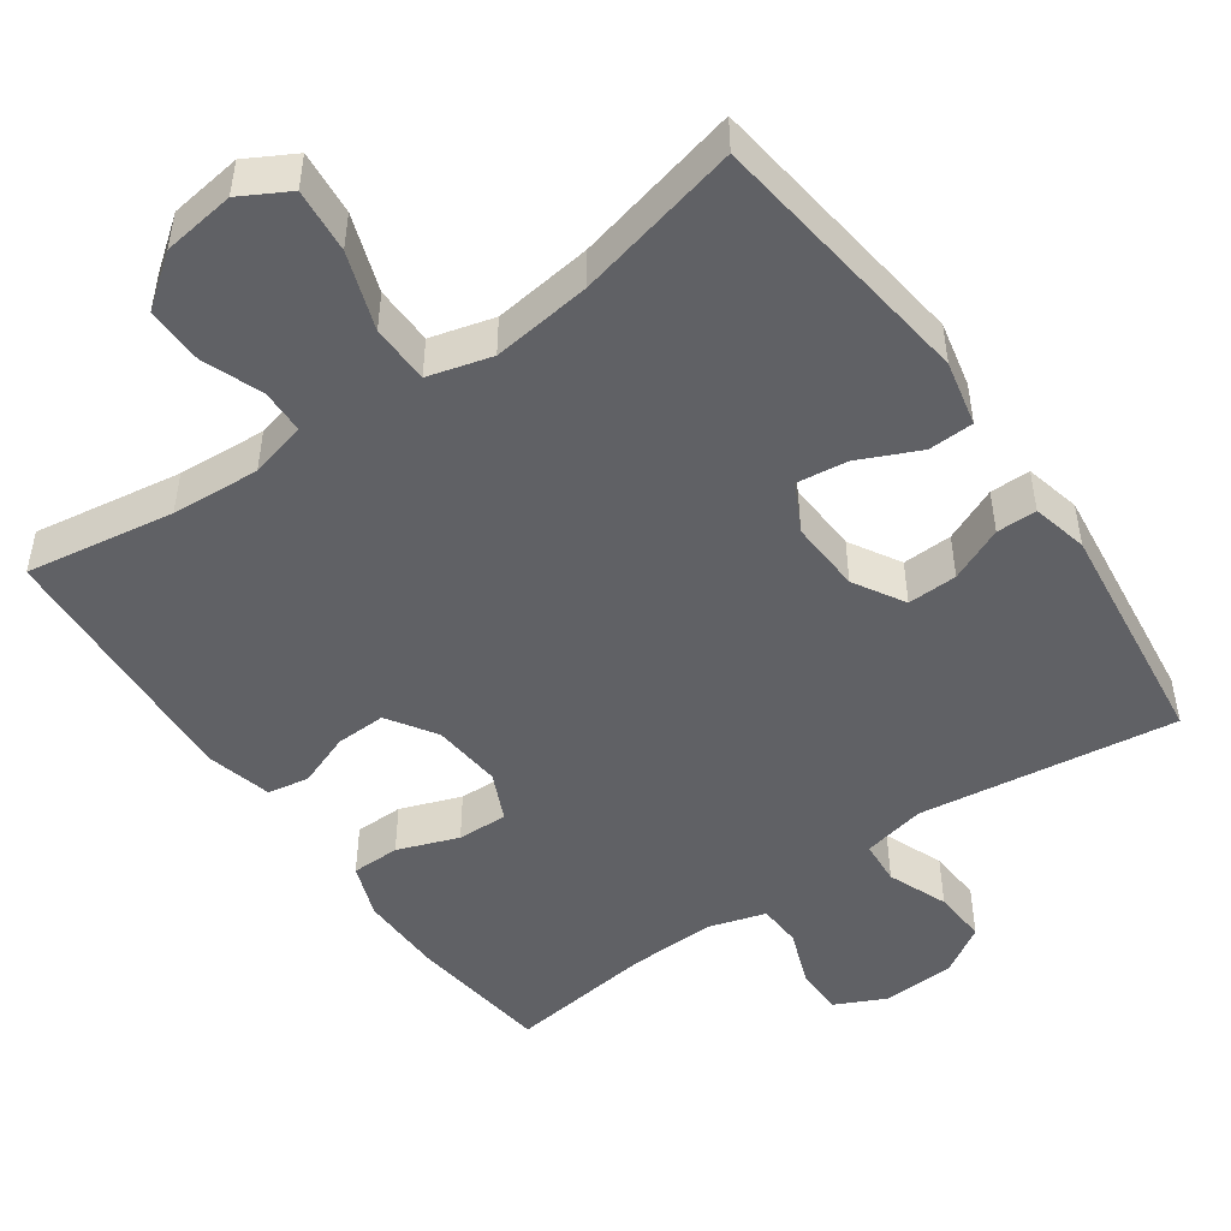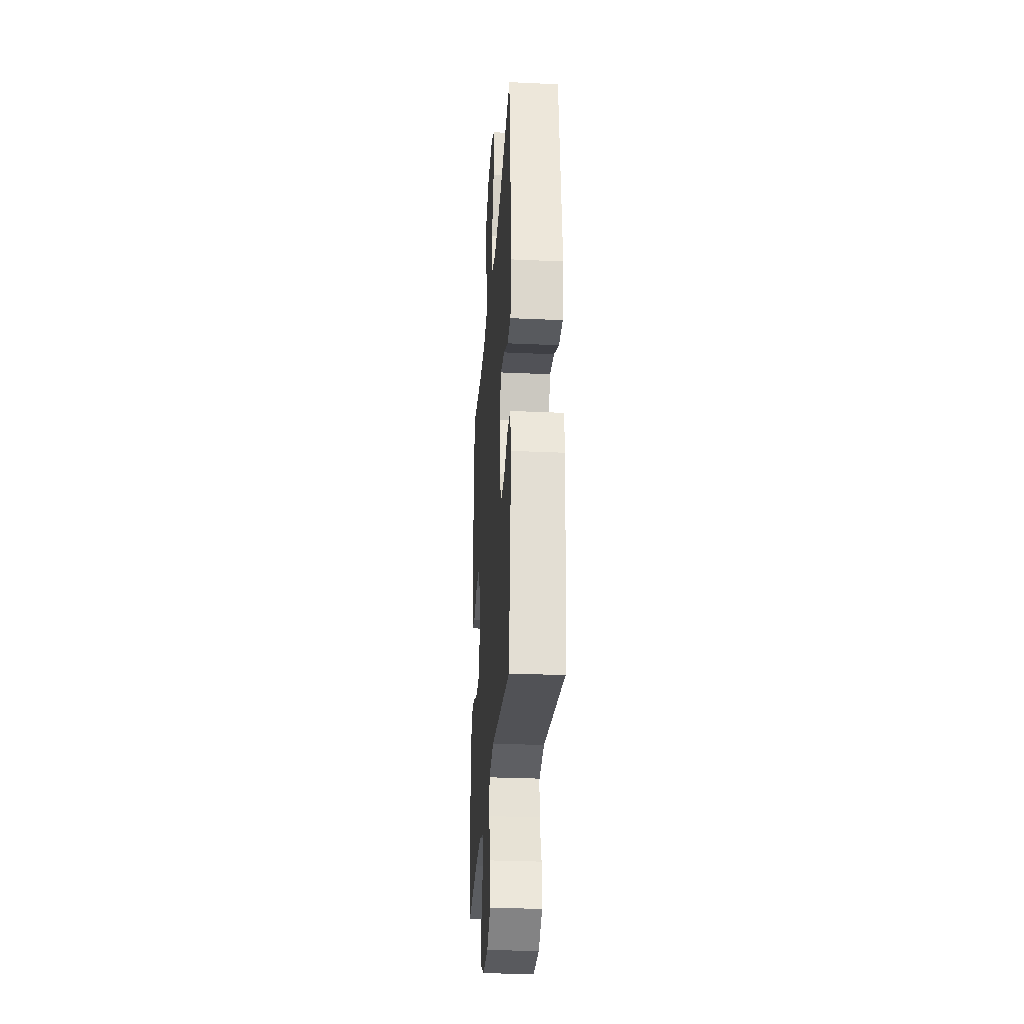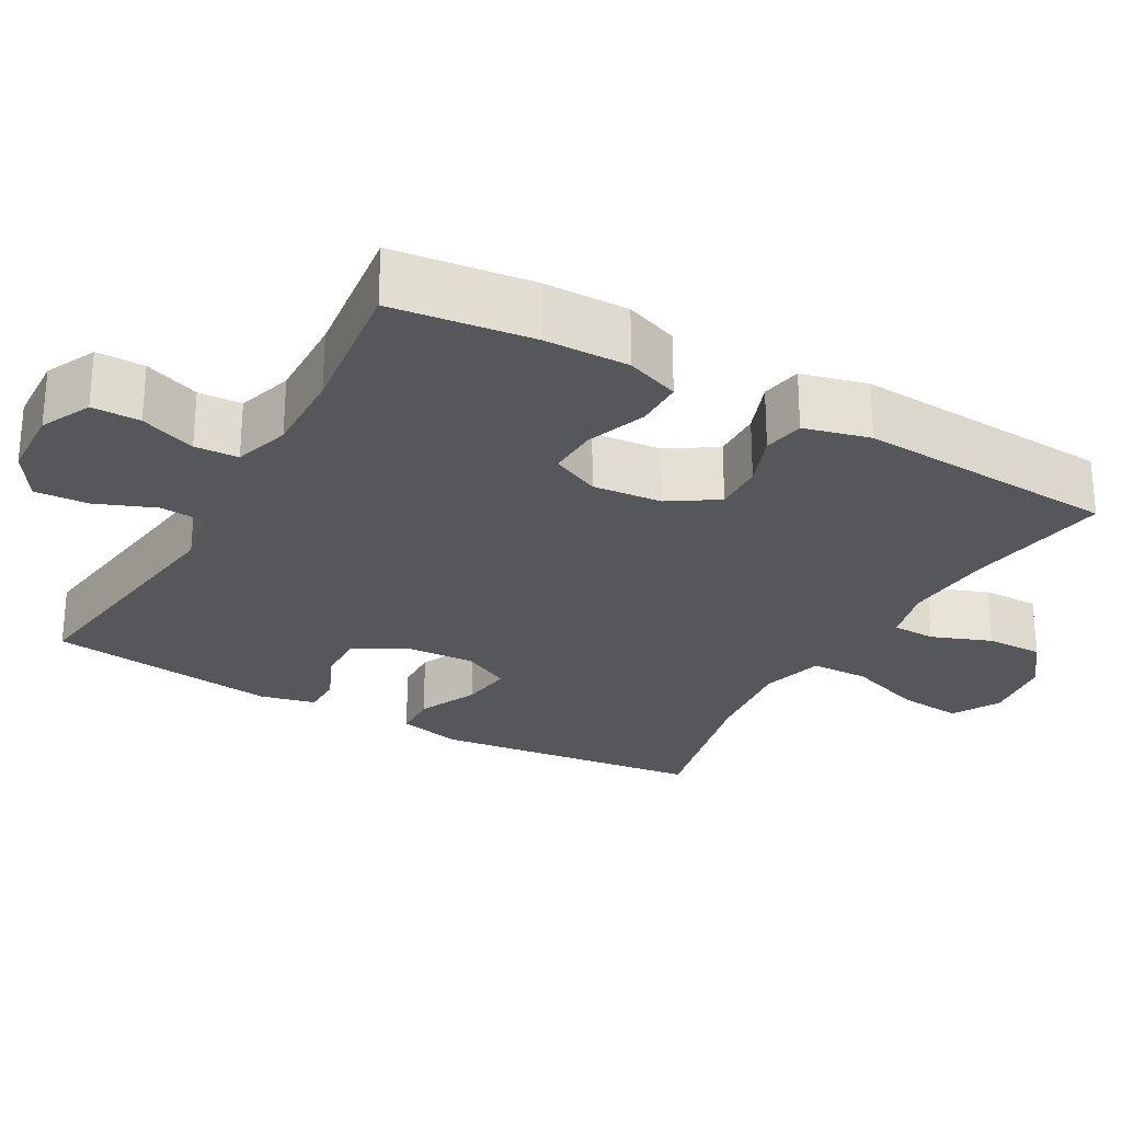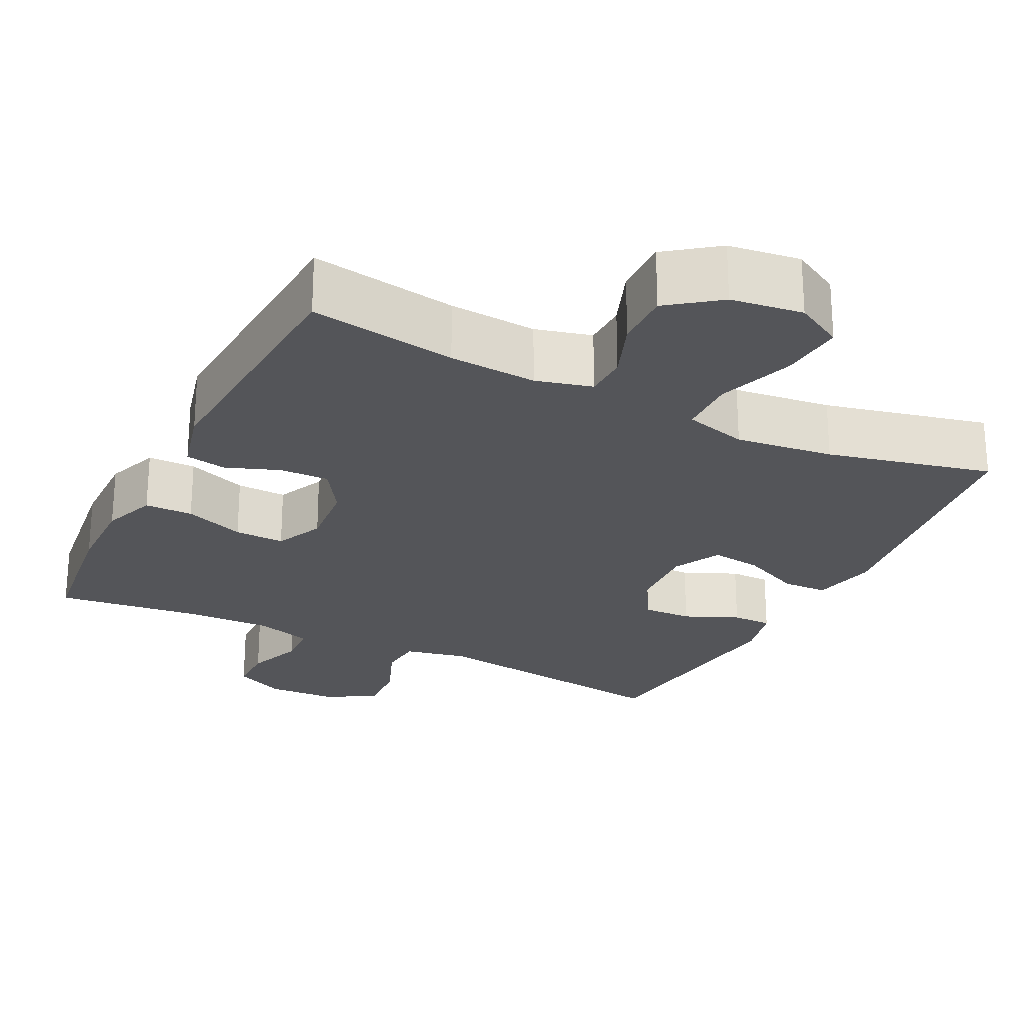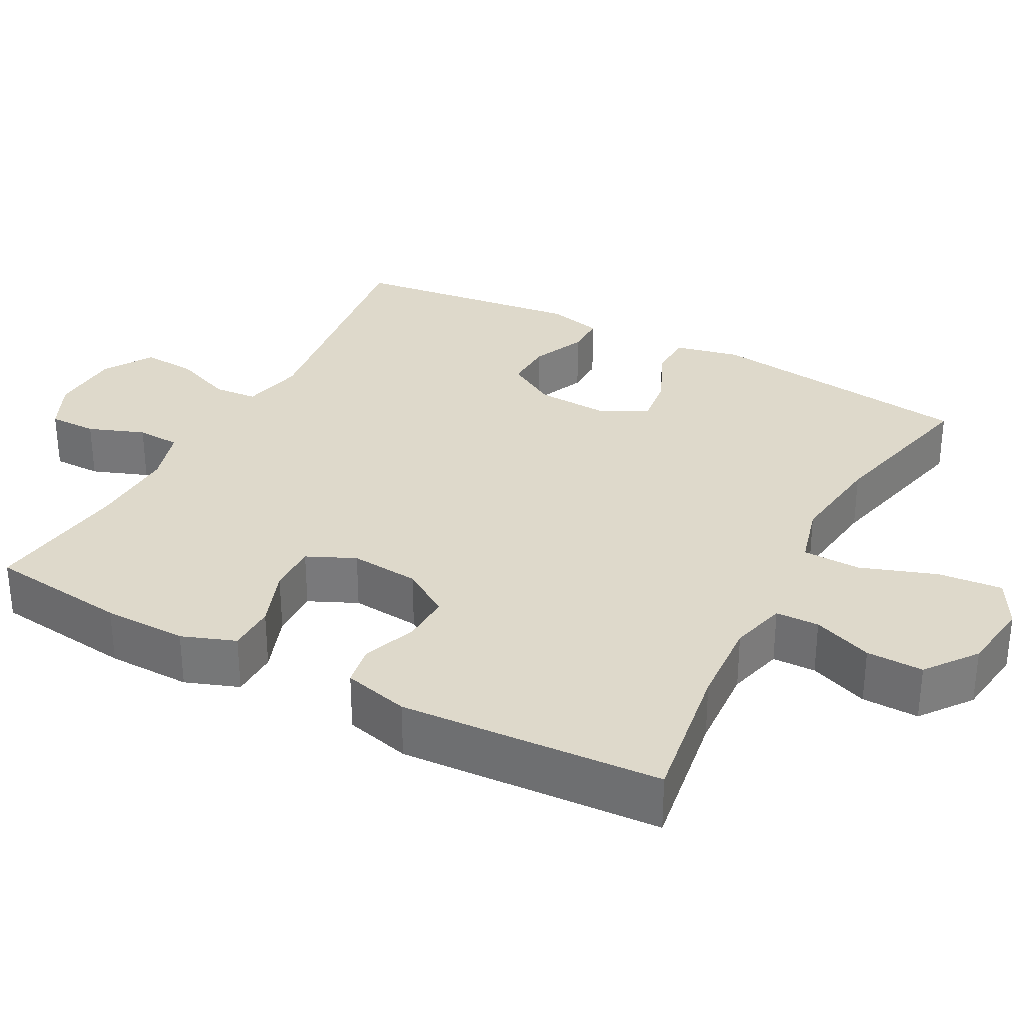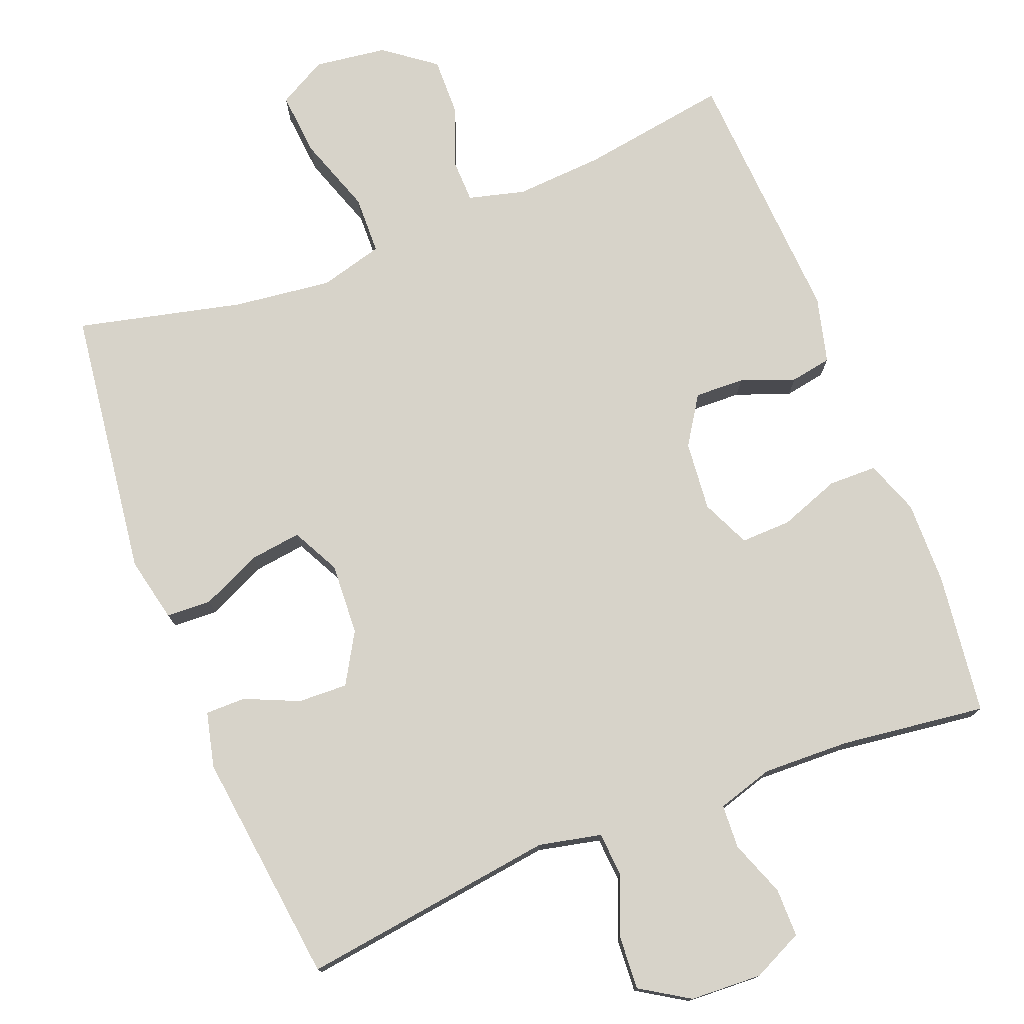
<metadata>
{"format":"obj","ext":"obj","renderer":"f3d","projection":"perspective","resolution":1024,"background":"white","views":[{"elev":-49.0,"azim":35.2,"up":"+Y"},{"elev":-29.1,"azim":86.1,"up":"+Z"},{"elev":-26.6,"azim":-119.4,"up":"+Y"},{"elev":-24.7,"azim":-26.5,"up":"+Y"},{"elev":31.7,"azim":-61.8,"up":"+Y"},{"elev":76.4,"azim":158.7,"up":"+Y"}]}
</metadata>
<code>
o path114
v 0.5378 0.0375 -0.1852
v 0.5201 0.0375 -0.1099
v 0.4654 0.0375 -0.1098
v 0.3918 0.0375 -0.1419
v 0.3242 0.0375 -0.1443
v 0.2841 0.0375 -0.0755
v 0.279 0.0375 0.02252
v 0.3124 0.0375 0.08728
v 0.3823 0.0375 0.07792
v 0.4635 0.0375 0.04049
v 0.5251 0.0375 0.04272
v 0.5448 0.0375 0.1313
v 0.4981 0.0375 0.4989
v 0.2735 0.0375 0.4467
v 0.1397 0.0375 0.4306
v 0.05353 0.0375 0.4541
v 0.05174 0.0375 0.5335
v 0.08826 0.0375 0.638
v 0.09639 0.0375 0.7253
v 0.0309 0.0375 0.7616
v -0.06753 0.0375 0.7486
v -0.1367 0.0375 0.6967
v -0.1353 0.0375 0.6189
v -0.1043 0.0375 0.5377
v -0.1058 0.0375 0.4784
v -0.1827 0.0375 0.4586
v -0.3026 0.0375 0.4667
v -0.5038 0.0375 0.4989
v -0.5259 0.0375 0.1417
v -0.5032 0.0375 0.05175
v -0.4471 0.0375 0.0418
v -0.3739 0.0375 0.06907
v -0.3062 0.0375 0.07111
v -0.2639 0.0375 0.005598
v -0.2552 0.0375 -0.08922
v -0.2854 0.0375 -0.155
v -0.3539 0.0375 -0.1529
v -0.4362 0.0375 -0.1226
v -0.5021 0.0375 -0.1234
v -0.5291 0.0375 -0.1964
v -0.5274 0.0375 -0.3107
v -0.5038 0.0375 -0.5028
v -0.3056 0.0375 -0.4782
v -0.1873 0.0375 -0.4748
v -0.1107 0.0375 -0.498
v -0.1078 0.0375 -0.5576
v -0.1366 0.0375 -0.6339
v -0.1367 0.0375 -0.6998
v -0.06783 0.0375 -0.7326
v 0.02993 0.0375 -0.7282
v 0.09631 0.0375 -0.687
v 0.09176 0.0375 -0.6138
v 0.05966 0.0375 -0.5329
v 0.06409 0.0375 -0.4729
v 0.1493 0.0375 -0.4546
v 0.4981 0.0375 -0.5028
v 0.5378 -0.0375 -0.1852
v 0.5201 -0.0375 -0.1099
v 0.4654 -0.0375 -0.1098
v 0.3918 -0.0375 -0.1419
v 0.3242 -0.0375 -0.1443
v 0.2841 -0.0375 -0.0755
v 0.279 -0.0375 0.02252
v 0.3124 -0.0375 0.08728
v 0.3823 -0.0375 0.07792
v 0.4635 -0.0375 0.04049
v 0.5251 -0.0375 0.04272
v 0.5448 -0.0375 0.1313
v 0.4981 -0.0375 0.4989
v 0.2735 -0.0375 0.4467
v 0.1397 -0.0375 0.4306
v 0.05353 -0.0375 0.4541
v 0.05174 -0.0375 0.5335
v 0.08826 -0.0375 0.638
v 0.09639 -0.0375 0.7253
v 0.0309 -0.0375 0.7616
v -0.06753 -0.0375 0.7486
v -0.1367 -0.0375 0.6967
v -0.1353 -0.0375 0.6189
v -0.1043 -0.0375 0.5377
v -0.1058 -0.0375 0.4784
v -0.1827 -0.0375 0.4586
v -0.3026 -0.0375 0.4667
v -0.5038 -0.0375 0.4989
v -0.5259 -0.0375 0.1417
v -0.5032 -0.0375 0.05175
v -0.4471 -0.0375 0.0418
v -0.3739 -0.0375 0.06907
v -0.3062 -0.0375 0.07111
v -0.2639 -0.0375 0.005598
v -0.2552 -0.0375 -0.08922
v -0.2854 -0.0375 -0.155
v -0.3539 -0.0375 -0.1529
v -0.4362 -0.0375 -0.1226
v -0.5021 -0.0375 -0.1234
v -0.5291 -0.0375 -0.1964
v -0.5274 -0.0375 -0.3107
v -0.5038 -0.0375 -0.5028
v -0.3056 -0.0375 -0.4782
v -0.1873 -0.0375 -0.4748
v -0.1107 -0.0375 -0.498
v -0.1078 -0.0375 -0.5576
v -0.1366 -0.0375 -0.6339
v -0.1367 -0.0375 -0.6998
v -0.06783 -0.0375 -0.7326
v 0.02993 -0.0375 -0.7282
v 0.09631 -0.0375 -0.687
v 0.09176 -0.0375 -0.6138
v 0.05966 -0.0375 -0.5329
v 0.06409 -0.0375 -0.4729
v 0.1493 -0.0375 -0.4546
v 0.4981 -0.0375 -0.5028
v -0.1367 0.0375 -0.6998
v -0.1367 0.0375 -0.6998
v -0.06783 0.0375 -0.7326
v 0.02993 0.0375 -0.7282
v 0.09631 0.0375 -0.687
v 0.09631 0.0375 -0.687
v -0.1366 0.0375 -0.6339
v 0.09176 0.0375 -0.6138
v -0.1078 0.0375 -0.5576
v 0.05966 0.0375 -0.5329
v -0.1107 0.0375 -0.498
v -0.1107 0.0375 -0.498
v 0.06409 0.0375 -0.4729
v 0.06409 0.0375 -0.4729
v -0.1873 0.0375 -0.4748
v -0.5038 0.0375 -0.5028
v -0.5038 0.0375 -0.5028
v -0.3056 0.0375 -0.4782
v 0.1493 0.0375 -0.4546
v 0.4981 0.0375 -0.5028
v 0.4981 0.0375 -0.5028
v -0.5274 0.0375 -0.3107
v -0.5291 0.0375 -0.1964
v 0.5378 0.0375 -0.1852
v -0.5021 0.0375 -0.1234
v -0.5021 0.0375 -0.1234
v -0.2854 0.0375 -0.155
v -0.2854 0.0375 -0.155
v -0.3539 0.0375 -0.1529
v 0.3918 0.0375 -0.1419
v 0.3242 0.0375 -0.1443
v 0.3242 0.0375 -0.1443
v 0.5201 0.0375 -0.1099
v 0.5201 0.0375 -0.1099
v -0.2552 0.0375 -0.08922
v -0.4362 0.0375 -0.1226
v 0.2841 0.0375 -0.0755
v 0.4654 0.0375 -0.1098
v -0.2639 0.0375 0.005598
v 0.279 0.0375 0.02252
v -0.3062 0.0375 0.07111
v 0.3124 0.0375 0.08728
v 0.3124 0.0375 0.08728
v 0.3823 0.0375 0.07792
v 0.4635 0.0375 0.04049
v 0.5251 0.0375 0.04272
v 0.5251 0.0375 0.04272
v -0.5032 0.0375 0.05175
v -0.5032 0.0375 0.05175
v -0.4471 0.0375 0.0418
v -0.3739 0.0375 0.06907
v 0.5448 0.0375 0.1313
v -0.5259 0.0375 0.1417
v -0.5038 0.0375 0.4989
v -0.5038 0.0375 0.4989
v -0.3026 0.0375 0.4667
v -0.1827 0.0375 0.4586
v 0.1397 0.0375 0.4306
v 0.05353 0.0375 0.4541
v 0.05353 0.0375 0.4541
v 0.2735 0.0375 0.4467
v -0.1058 0.0375 0.4784
v -0.1058 0.0375 0.4784
v 0.05174 0.0375 0.5335
v 0.4981 0.0375 0.4989
v 0.4981 0.0375 0.4989
v -0.1043 0.0375 0.5377
v 0.08826 0.0375 0.638
v -0.1353 0.0375 0.6189
v -0.1367 0.0375 0.6967
v 0.09639 0.0375 0.7253
v 0.09639 0.0375 0.7253
v -0.06753 0.0375 0.7486
v 0.0309 0.0375 0.7616
v -0.1367 -0.0375 -0.6998
v -0.1367 -0.0375 -0.6998
v -0.06783 -0.0375 -0.7326
v 0.02993 -0.0375 -0.7282
v 0.09631 -0.0375 -0.687
v 0.09631 -0.0375 -0.687
v -0.1366 -0.0375 -0.6339
v 0.09176 -0.0375 -0.6138
v -0.1078 -0.0375 -0.5576
v 0.05966 -0.0375 -0.5329
v -0.1107 -0.0375 -0.498
v -0.1107 -0.0375 -0.498
v 0.06409 -0.0375 -0.4729
v 0.06409 -0.0375 -0.4729
v -0.1873 -0.0375 -0.4748
v -0.5038 -0.0375 -0.5028
v -0.5038 -0.0375 -0.5028
v -0.3056 -0.0375 -0.4782
v 0.1493 -0.0375 -0.4546
v 0.4981 -0.0375 -0.5028
v 0.4981 -0.0375 -0.5028
v -0.5274 -0.0375 -0.3107
v -0.5291 -0.0375 -0.1964
v 0.5378 -0.0375 -0.1852
v -0.5021 -0.0375 -0.1234
v -0.5021 -0.0375 -0.1234
v -0.2854 -0.0375 -0.155
v -0.2854 -0.0375 -0.155
v -0.3539 -0.0375 -0.1529
v 0.3918 -0.0375 -0.1419
v 0.3242 -0.0375 -0.1443
v 0.3242 -0.0375 -0.1443
v 0.5201 -0.0375 -0.1099
v 0.5201 -0.0375 -0.1099
v -0.2552 -0.0375 -0.08922
v -0.4362 -0.0375 -0.1226
v 0.2841 -0.0375 -0.0755
v 0.4654 -0.0375 -0.1098
v -0.2639 -0.0375 0.005598
v 0.279 -0.0375 0.02252
v -0.3062 -0.0375 0.07111
v 0.3124 -0.0375 0.08728
v 0.3124 -0.0375 0.08728
v 0.3823 -0.0375 0.07792
v 0.4635 -0.0375 0.04049
v 0.5251 -0.0375 0.04272
v 0.5251 -0.0375 0.04272
v -0.5032 -0.0375 0.05175
v -0.5032 -0.0375 0.05175
v -0.4471 -0.0375 0.0418
v -0.3739 -0.0375 0.06907
v 0.5448 -0.0375 0.1313
v -0.5259 -0.0375 0.1417
v -0.5038 -0.0375 0.4989
v -0.5038 -0.0375 0.4989
v -0.3026 -0.0375 0.4667
v -0.1827 -0.0375 0.4586
v 0.1397 -0.0375 0.4306
v 0.05353 -0.0375 0.4541
v 0.05353 -0.0375 0.4541
v 0.2735 -0.0375 0.4467
v -0.1058 -0.0375 0.4784
v -0.1058 -0.0375 0.4784
v 0.05174 -0.0375 0.5335
v 0.4981 -0.0375 0.4989
v 0.4981 -0.0375 0.4989
v -0.1043 -0.0375 0.5377
v 0.08826 -0.0375 0.638
v -0.1353 -0.0375 0.6189
v -0.1367 -0.0375 0.6967
v 0.09639 -0.0375 0.7253
v 0.09639 -0.0375 0.7253
v -0.06753 -0.0375 0.7486
v 0.0309 -0.0375 0.7616
f 239 242 240
f 253 250 255
f 228 244 226
f 244 228 247
f 197 213 201
f 231 238 230
f 227 225 245
f 215 222 209
f 230 247 228
f 206 216 217
f 254 255 250
f 196 197 195
f 239 237 242
f 204 208 202
f 259 255 254
f 189 193 187
f 190 195 189
f 199 213 197
f 248 227 245
f 205 223 199
f 204 215 208
f 227 242 237
f 245 226 244
f 209 222 211
f 226 221 223
f 210 216 206
f 195 193 189
f 242 227 243
f 237 239 236
f 199 197 196
f 226 225 221
f 238 247 230
f 201 213 204
f 232 238 231
f 213 215 204
f 236 239 234
f 250 248 245
f 216 210 224
f 257 260 254
f 259 254 260
f 223 221 199
f 221 213 199
f 255 259 256
f 217 223 205
f 196 195 194
f 206 217 205
f 248 250 253
f 243 227 248
f 226 245 225
f 208 215 209
f 224 210 219
f 194 190 191
f 194 195 190
f 247 238 251
f 114 49 105 188
f 49 50 106 105
f 50 118 192 106
f 47 48 104 103
f 51 52 108 107
f 46 47 103 102
f 52 53 109 108
f 124 46 102 198
f 53 126 200 109
f 44 45 101 100
f 129 43 99 203
f 43 44 100 99
f 54 55 111 110
f 55 133 207 111
f 41 42 98 97
f 40 41 97 96
f 56 1 57 112
f 138 40 96 212
f 140 37 93 214
f 4 144 218 60
f 1 146 220 57
f 35 36 92 91
f 38 39 95 94
f 37 38 94 93
f 5 6 62 61
f 3 4 60 59
f 2 3 59 58
f 34 35 91 90
f 6 7 63 62
f 33 34 90 89
f 7 155 229 63
f 9 10 66 65
f 10 159 233 66
f 161 31 87 235
f 31 32 88 87
f 11 12 68 67
f 29 30 86 85
f 32 33 89 88
f 8 9 65 64
f 167 29 85 241
f 27 28 84 83
f 26 27 83 82
f 15 172 246 71
f 14 15 71 70
f 175 26 82 249
f 16 17 73 72
f 178 14 70 252
f 12 13 69 68
f 24 25 81 80
f 17 18 74 73
f 23 24 80 79
f 22 23 79 78
f 18 184 258 74
f 21 22 78 77
f 20 21 77 76
f 19 20 76 75
f 165 166 168
f 179 181 176
f 154 152 170
f 170 173 154
f 123 127 139
f 157 156 164
f 153 171 151
f 141 135 148
f 156 154 173
f 132 143 142
f 180 176 181
f 122 121 123
f 165 168 163
f 130 128 134
f 185 180 181
f 115 113 119
f 116 115 121
f 125 123 139
f 174 171 153
f 131 125 149
f 130 134 141
f 153 163 168
f 171 170 152
f 135 137 148
f 152 149 147
f 136 132 142
f 121 115 119
f 168 169 153
f 163 162 165
f 125 122 123
f 152 147 151
f 164 156 173
f 127 130 139
f 158 157 164
f 139 130 141
f 162 160 165
f 176 171 174
f 142 150 136
f 183 180 186
f 185 186 180
f 149 125 147
f 147 125 139
f 181 182 185
f 143 131 149
f 122 120 121
f 132 131 143
f 174 179 176
f 169 174 153
f 152 151 171
f 134 135 141
f 150 145 136
f 120 117 116
f 120 116 121
f 173 177 164

</code>
